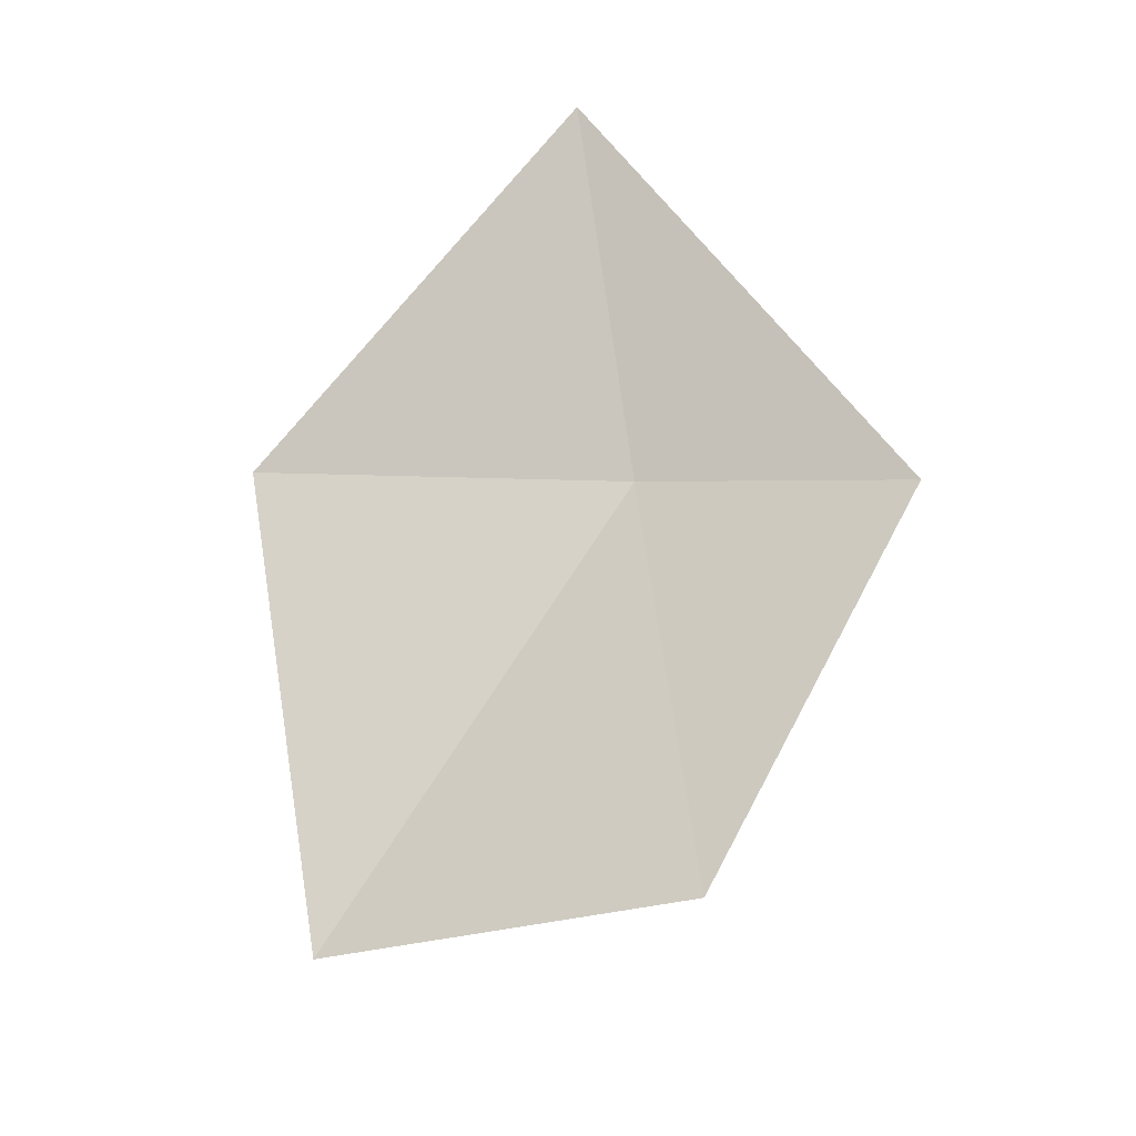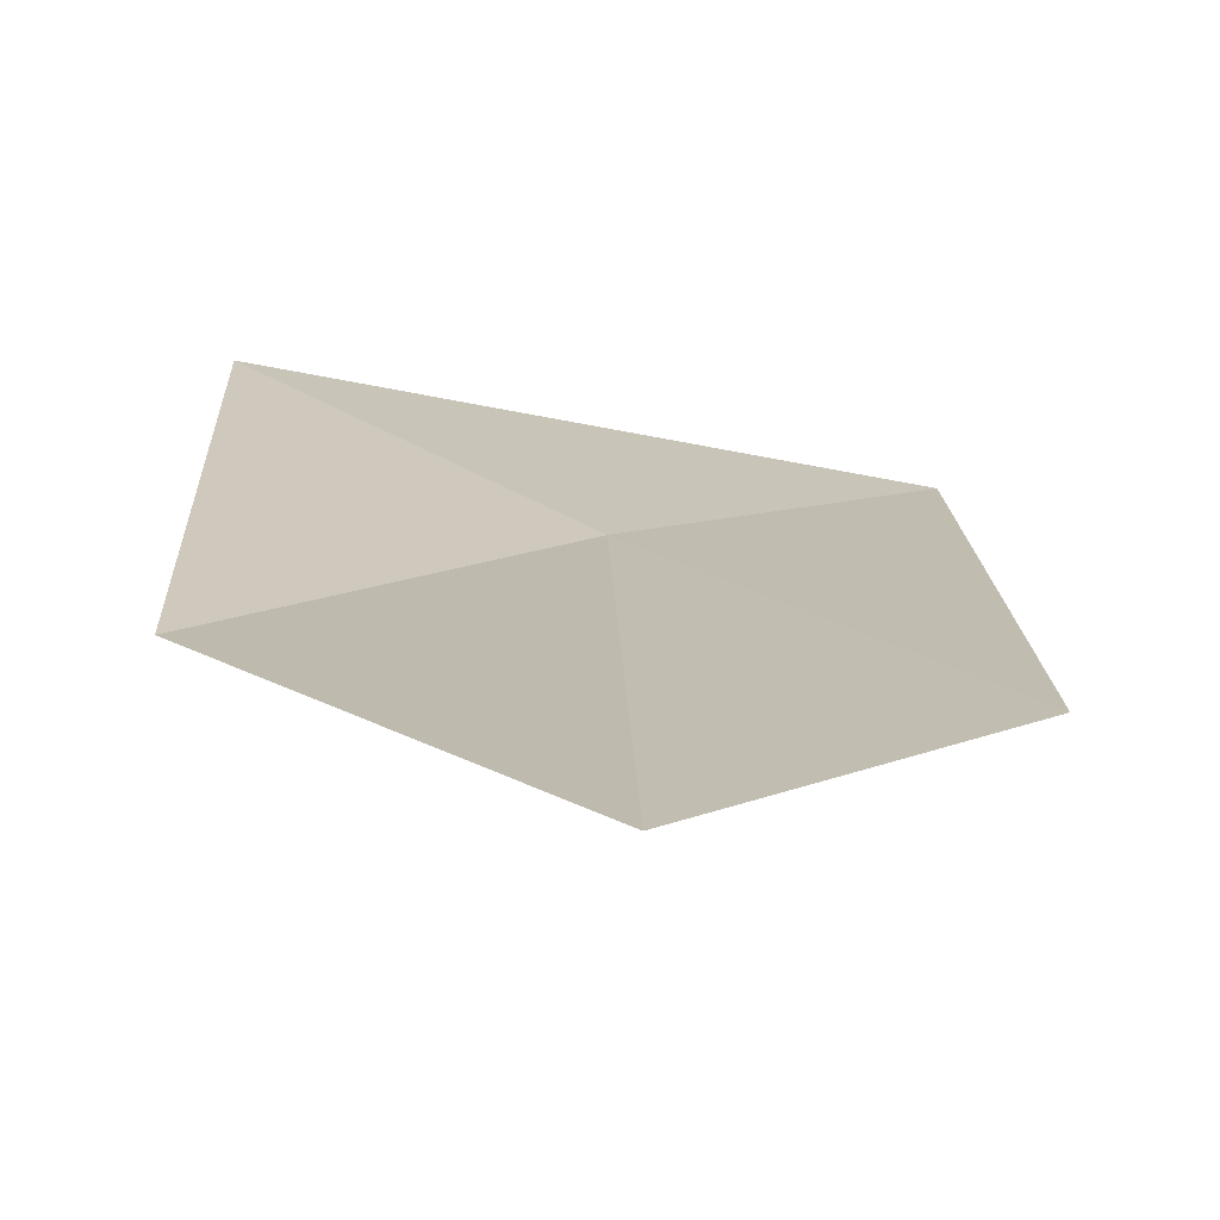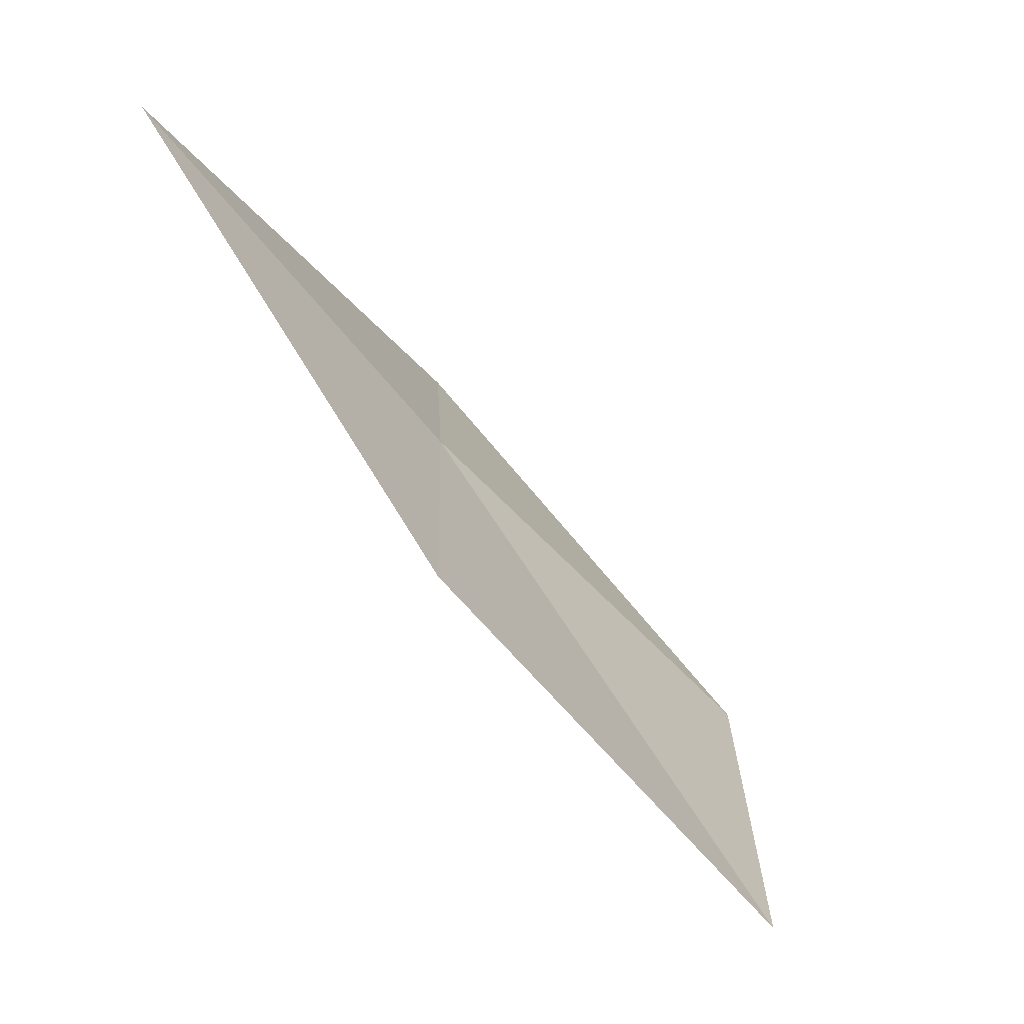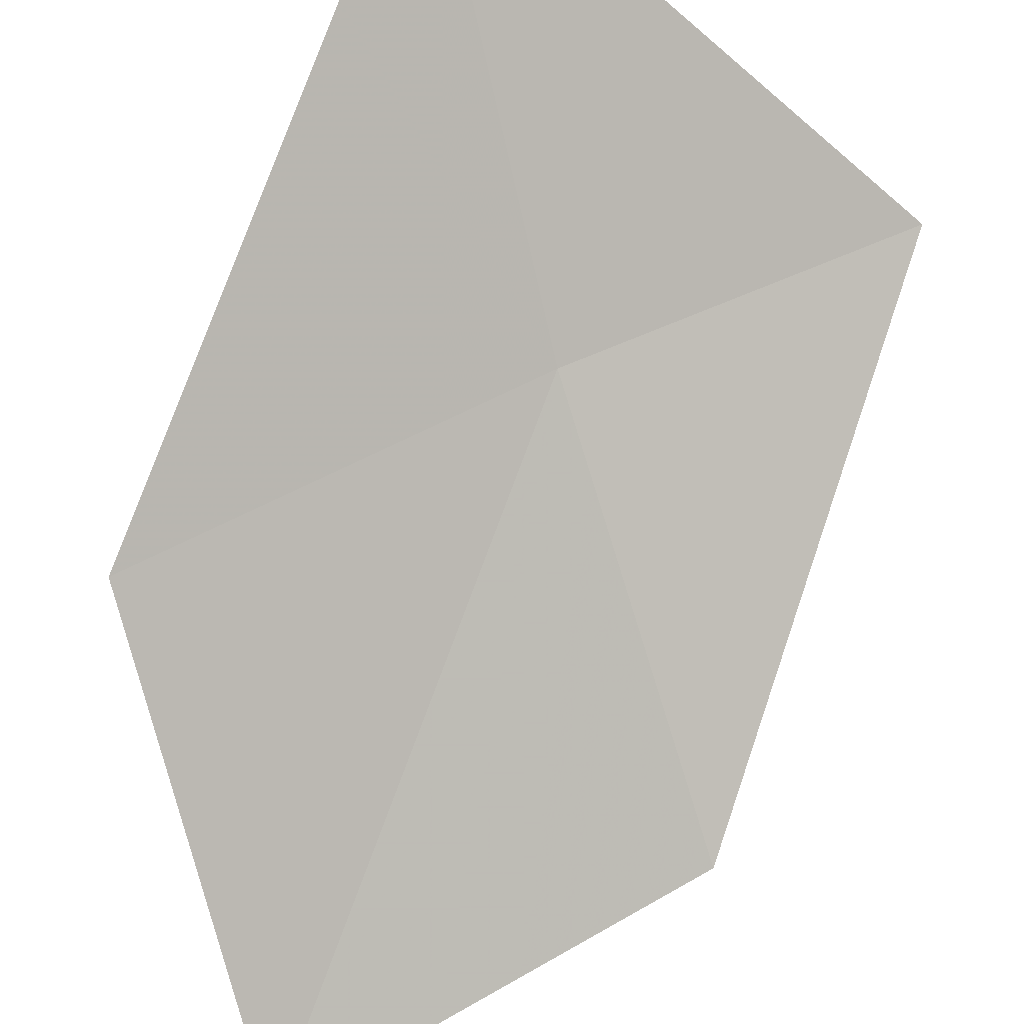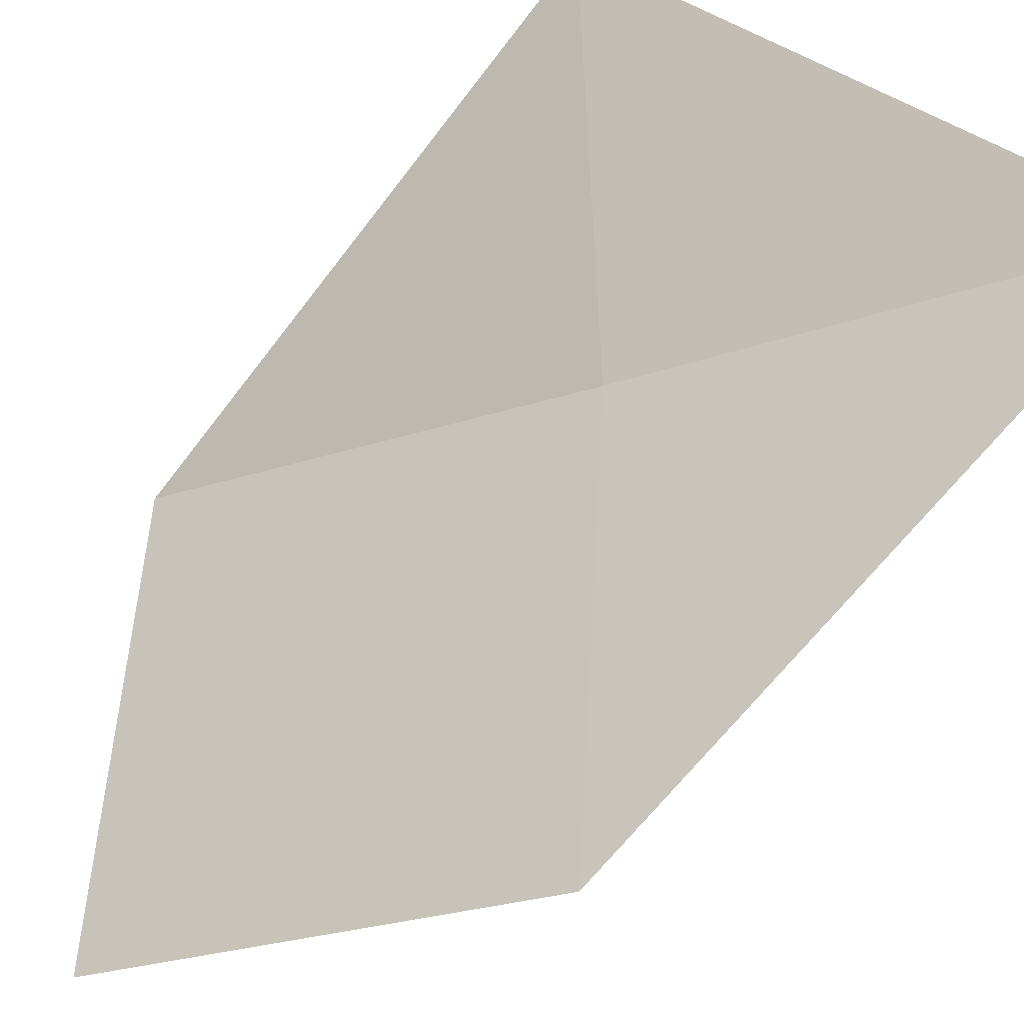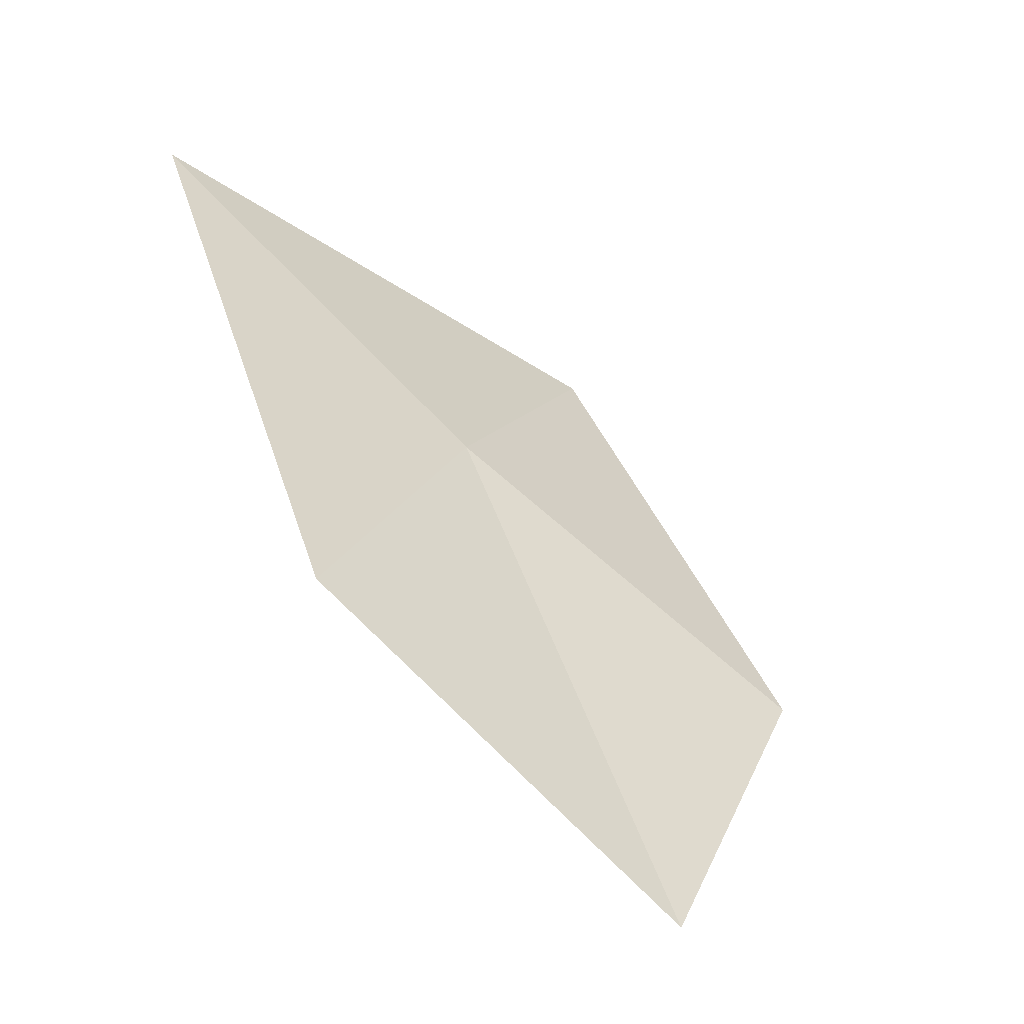
<metadata>
{"format":"obj","ext":"obj","renderer":"f3d","projection":"perspective","resolution":1024,"background":"white","views":[{"elev":-79.0,"azim":135.2,"up":"+Z"},{"elev":-23.3,"azim":-179.4,"up":"+Y"},{"elev":-8.4,"azim":-56.1,"up":"+Z"},{"elev":-53.2,"azim":-24.2,"up":"+Y"},{"elev":39.1,"azim":-118.9,"up":"+Y"},{"elev":-9.2,"azim":-33.4,"up":"+Z"}]}
</metadata>
<code>
v -5.749 -36.71 12.36
v -7.763 -38.14 11.07
v -7.569 -35.38 14.64
v -3.889 -38.04 10.41
v -5.917 -39.44 8.926
v -3.774 -35.25 13.31
f 1 3 2
f 1 5 4
f 1 2 5
f 1 6 3
f 1 4 6

</code>
